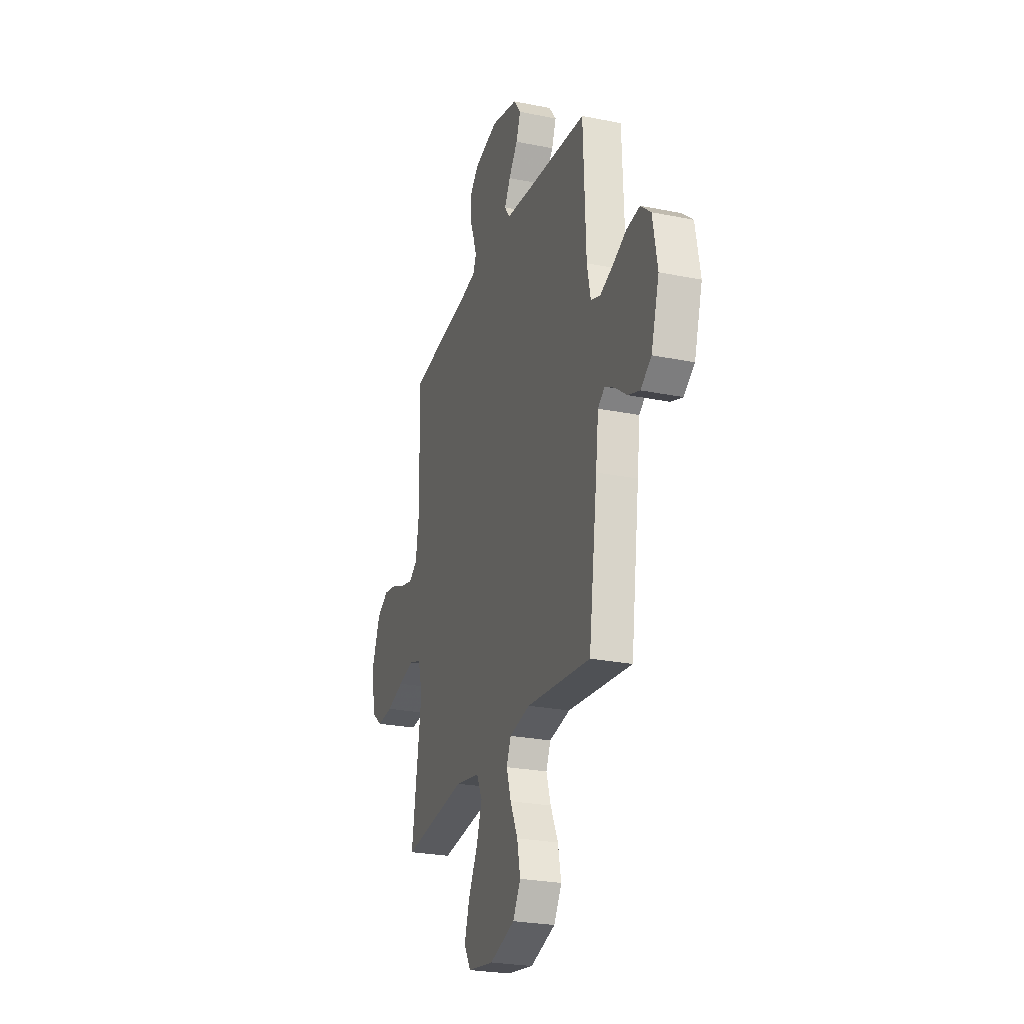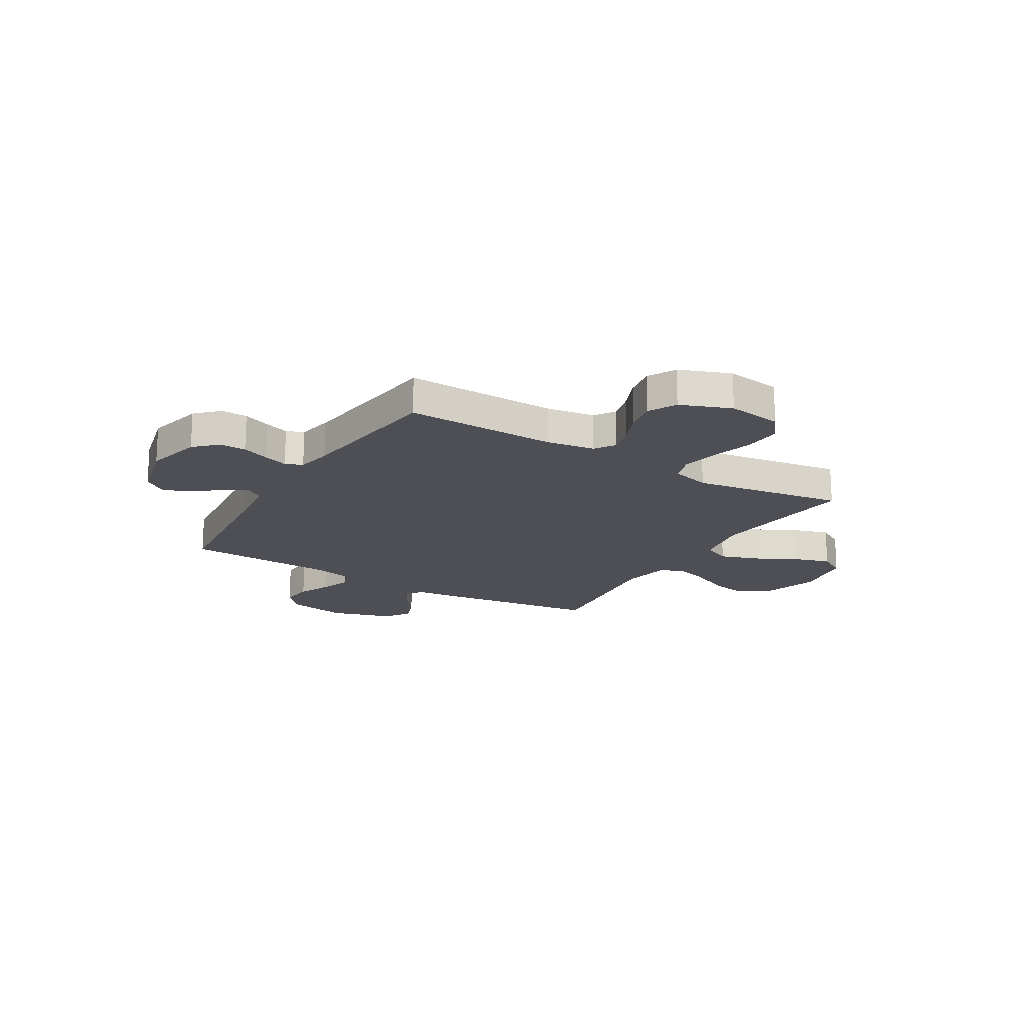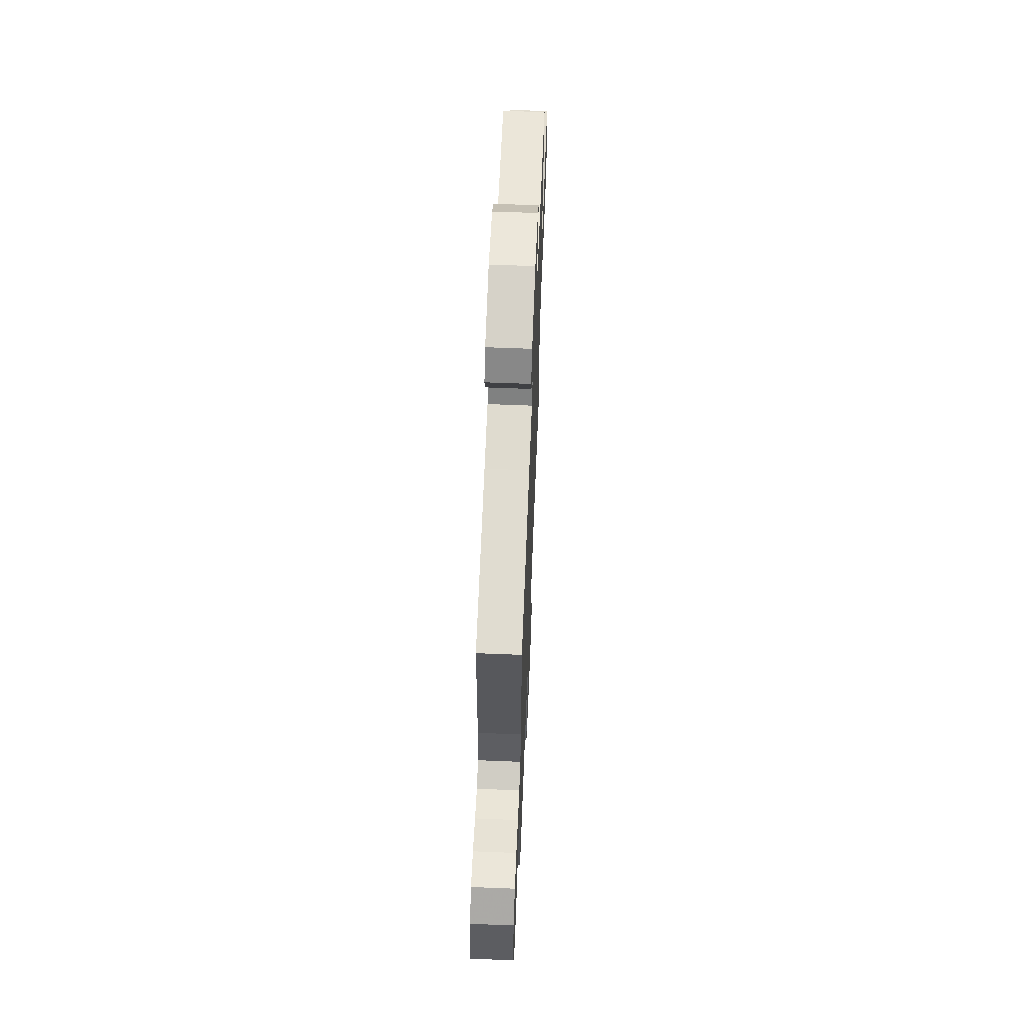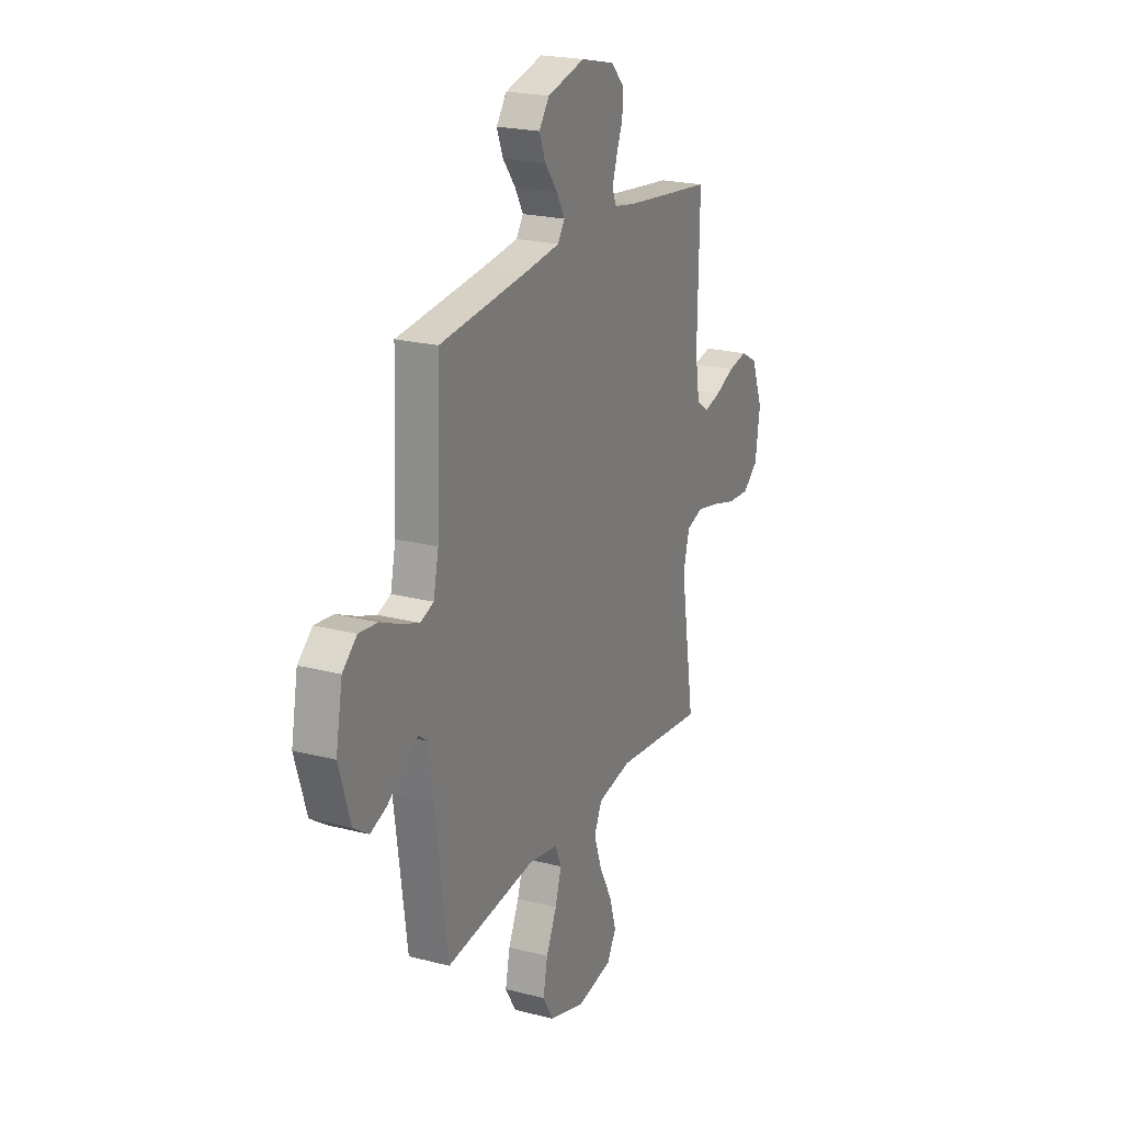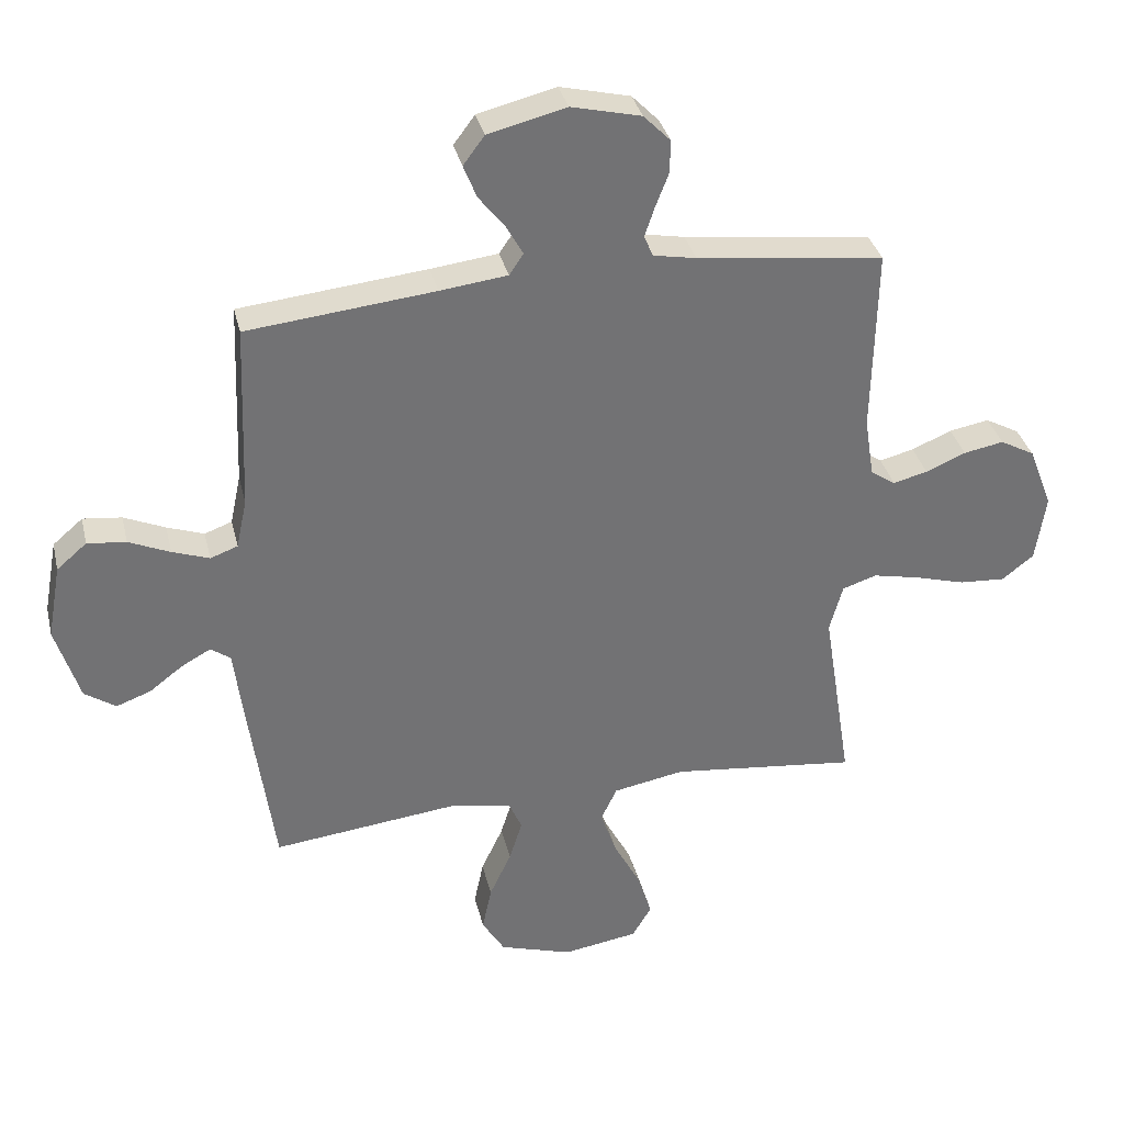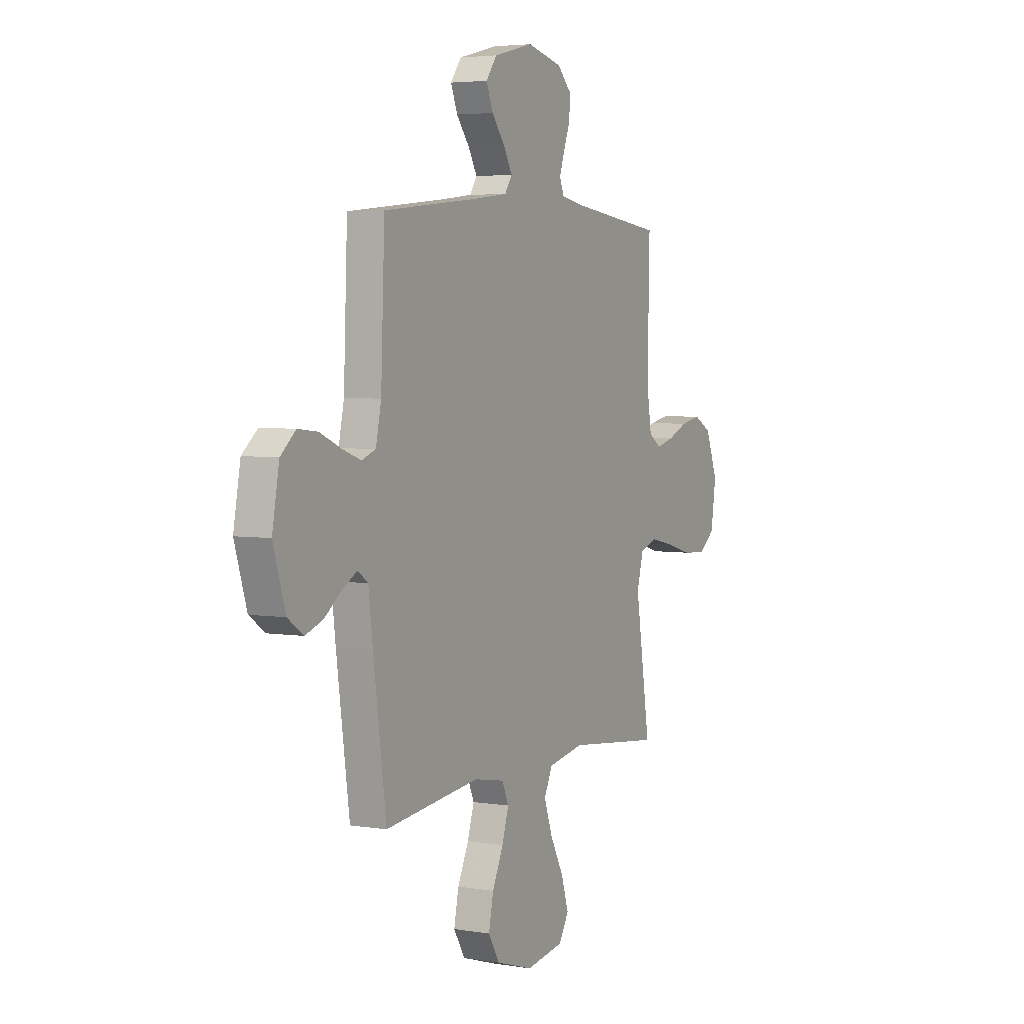
<metadata>
{"format":"obj","ext":"obj","renderer":"f3d","projection":"perspective","resolution":1024,"background":"white","views":[{"elev":-25.7,"azim":-107.9,"up":"+Z"},{"elev":-18.3,"azim":59.0,"up":"+Y"},{"elev":63.6,"azim":-87.7,"up":"+Z"},{"elev":22.0,"azim":-65.7,"up":"+Z"},{"elev":34.7,"azim":-13.2,"up":"+Z"},{"elev":4.3,"azim":-61.9,"up":"+Z"}]}
</metadata>
<code>
v -0.5 0.07 0.5
v -0.2 0.07 0.531
v -0.092 0.07 0.544
v -0.069 0.07 0.578
v -0.096 0.07 0.626
v -0.138 0.07 0.68
v -0.159 0.07 0.733
v -0.125 0.07 0.779
v 0 0.07 0.81
v 0.112 0.07 0.783
v 0.155 0.07 0.739
v 0.154 0.07 0.686
v 0.133 0.07 0.632
v 0.117 0.07 0.584
v 0.131 0.07 0.55
v 0.2 0.07 0.537
v 0.5 0.07 0.5
v 0.494 0.07 0.2
v 0.509 0.07 0.104
v 0.549 0.07 0.077
v 0.604 0.07 0.091
v 0.668 0.07 0.118
v 0.732 0.07 0.13
v 0.787 0.07 0.1
v 0.826 0.07 0
v 0.81 0.07 -0.109
v 0.759 0.07 -0.149
v 0.685 0.07 -0.144
v 0.604 0.07 -0.121
v 0.529 0.07 -0.105
v 0.474 0.07 -0.123
v 0.453 0.07 -0.2
v 0.5 0.07 -0.5
v 0.2 0.07 -0.466
v 0.086 0.07 -0.487
v 0.06 0.07 -0.542
v 0.086 0.07 -0.617
v 0.129 0.07 -0.698
v 0.152 0.07 -0.772
v 0.121 0.07 -0.825
v 0 0.07 -0.844
v -0.117 0.07 -0.807
v -0.153 0.07 -0.747
v -0.138 0.07 -0.674
v -0.103 0.07 -0.599
v -0.082 0.07 -0.532
v -0.103 0.07 -0.484
v -0.2 0.07 -0.466
v -0.5 0.07 -0.5
v -0.541 0.07 -0.2
v -0.554 0.07 -0.093
v -0.586 0.07 -0.07
v -0.633 0.07 -0.096
v -0.687 0.07 -0.137
v -0.742 0.07 -0.157
v -0.792 0.07 -0.123
v -0.83 0.07 0
v -0.808 0.07 0.12
v -0.76 0.07 0.161
v -0.698 0.07 0.154
v -0.632 0.07 0.125
v -0.573 0.07 0.104
v -0.529 0.07 0.12
v -0.512 0.07 0.2
v -0.5 0 0.5
v -0.2 0 0.531
v -0.092 0 0.544
v -0.069 0 0.578
v -0.096 0 0.626
v -0.138 0 0.68
v -0.159 0 0.733
v -0.125 0 0.779
v 0 0 0.81
v 0.112 0 0.783
v 0.155 0 0.739
v 0.154 0 0.686
v 0.133 0 0.632
v 0.117 0 0.584
v 0.131 0 0.55
v 0.2 0 0.537
v 0.5 0 0.5
v 0.494 0 0.2
v 0.509 0 0.104
v 0.549 0 0.077
v 0.604 0 0.091
v 0.668 0 0.118
v 0.732 0 0.13
v 0.787 0 0.1
v 0.826 0 0
v 0.81 0 -0.109
v 0.759 0 -0.149
v 0.685 0 -0.144
v 0.604 0 -0.121
v 0.529 0 -0.105
v 0.474 0 -0.123
v 0.453 0 -0.2
v 0.5 0 -0.5
v 0.2 0 -0.466
v 0.086 0 -0.487
v 0.06 0 -0.542
v 0.086 0 -0.617
v 0.129 0 -0.698
v 0.152 0 -0.772
v 0.121 0 -0.825
v 0 0 -0.844
v -0.117 0 -0.807
v -0.153 0 -0.747
v -0.138 0 -0.674
v -0.103 0 -0.599
v -0.082 0 -0.532
v -0.103 0 -0.484
v -0.2 0 -0.466
v -0.5 0 -0.5
v -0.541 0 -0.2
v -0.554 0 -0.093
v -0.586 0 -0.07
v -0.633 0 -0.096
v -0.687 0 -0.137
v -0.742 0 -0.157
v -0.792 0 -0.123
v -0.83 0 0
v -0.808 0 0.12
v -0.76 0 0.161
v -0.698 0 0.154
v -0.632 0 0.125
v -0.573 0 0.104
v -0.529 0 0.12
v -0.512 0 0.2
f 58 59 60 61
f 58 61 62
f 57 58 62
f 56 57 62 63
f 53 54 55 56
f 52 53 56 63
f 48 49 50 51
f 47 48 51
f 42 43 44 45
f 42 45 46
f 41 42 46
f 40 41 46
f 37 38 39 40
f 36 37 40 46
f 35 36 46 47
f 32 33 34
f 31 32 34 35
f 26 27 28 29
f 26 29 30
f 25 26 30
f 24 25 30 31
f 21 22 23 24
f 20 21 24 31
f 16 17 18
f 15 16 18 19
f 10 11 12 13
f 10 13 14
f 9 10 14
f 8 9 14 15
f 5 6 7 8
f 4 5 8 15
f 64 1 2
f 63 64 2 3
f 51 52 63 3
f 35 47 51 3
f 19 20 31 35
f 15 19 35
f 3 4 15 35
f 125 124 123 122
f 126 125 122
f 126 122 121
f 127 126 121 120
f 120 119 118 117
f 127 120 117 116
f 115 114 113 112
f 115 112 111
f 109 108 107 106
f 110 109 106
f 110 106 105
f 110 105 104
f 104 103 102 101
f 110 104 101 100
f 111 110 100 99
f 98 97 96
f 99 98 96 95
f 93 92 91 90
f 94 93 90
f 94 90 89
f 95 94 89 88
f 88 87 86 85
f 95 88 85 84
f 82 81 80
f 83 82 80 79
f 77 76 75 74
f 78 77 74
f 78 74 73
f 79 78 73 72
f 72 71 70 69
f 79 72 69 68
f 66 65 128
f 67 66 128 127
f 67 127 116 115
f 67 115 111 99
f 99 95 84 83
f 99 83 79
f 99 79 68 67
f 1 65 66 2
f 2 66 67 3
f 3 67 68 4
f 4 68 69 5
f 5 69 70 6
f 6 70 71 7
f 7 71 72 8
f 8 72 73 9
f 9 73 74 10
f 10 74 75 11
f 11 75 76 12
f 12 76 77 13
f 13 77 78 14
f 14 78 79 15
f 15 79 80 16
f 16 80 81 17
f 17 81 82 18
f 18 82 83 19
f 19 83 84 20
f 20 84 85 21
f 21 85 86 22
f 22 86 87 23
f 23 87 88 24
f 24 88 89 25
f 25 89 90 26
f 26 90 91 27
f 27 91 92 28
f 28 92 93 29
f 29 93 94 30
f 30 94 95 31
f 31 95 96 32
f 32 96 97 33
f 33 97 98 34
f 34 98 99 35
f 35 99 100 36
f 36 100 101 37
f 37 101 102 38
f 38 102 103 39
f 39 103 104 40
f 40 104 105 41
f 41 105 106 42
f 42 106 107 43
f 43 107 108 44
f 44 108 109 45
f 45 109 110 46
f 46 110 111 47
f 47 111 112 48
f 48 112 113 49
f 49 113 114 50
f 50 114 115 51
f 51 115 116 52
f 52 116 117 53
f 53 117 118 54
f 54 118 119 55
f 55 119 120 56
f 56 120 121 57
f 57 121 122 58
f 58 122 123 59
f 59 123 124 60
f 60 124 125 61
f 61 125 126 62
f 62 126 127 63
f 63 127 128 64
f 64 128 65 1

</code>
